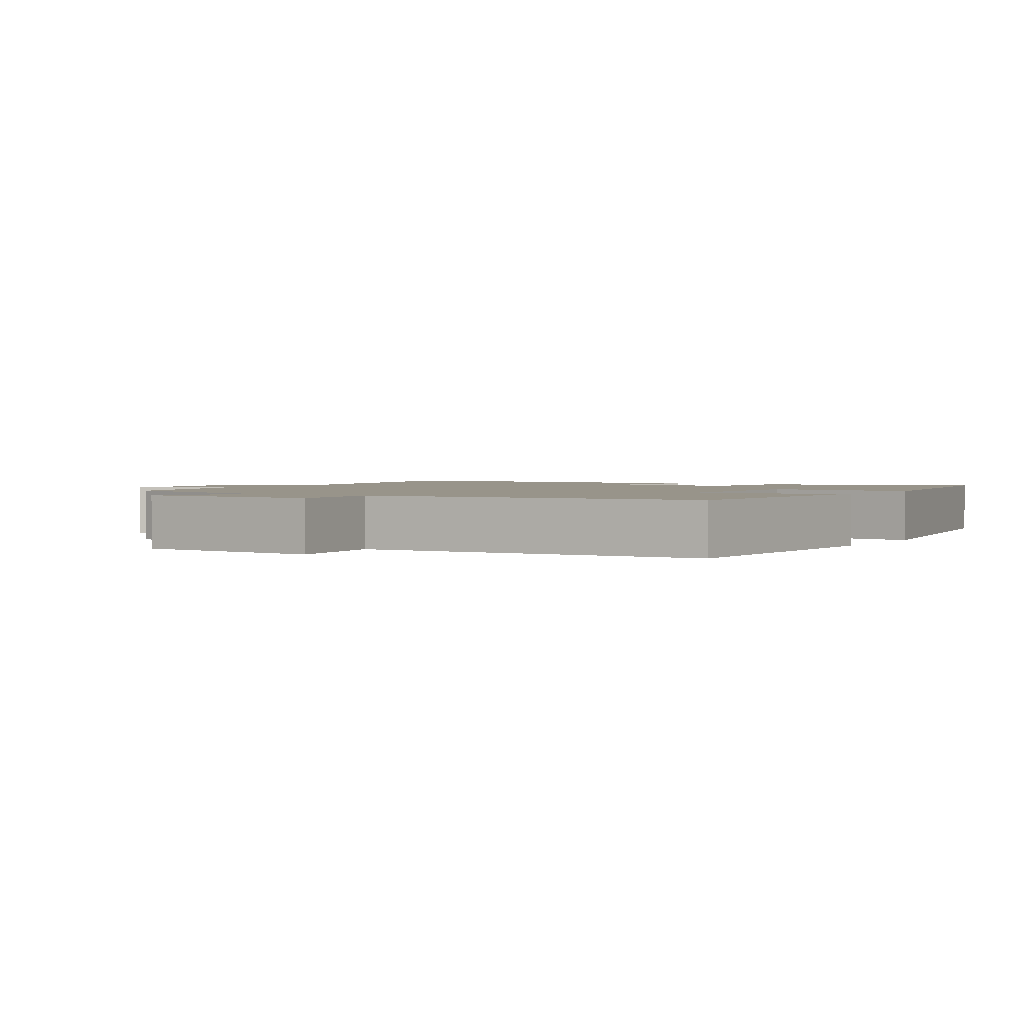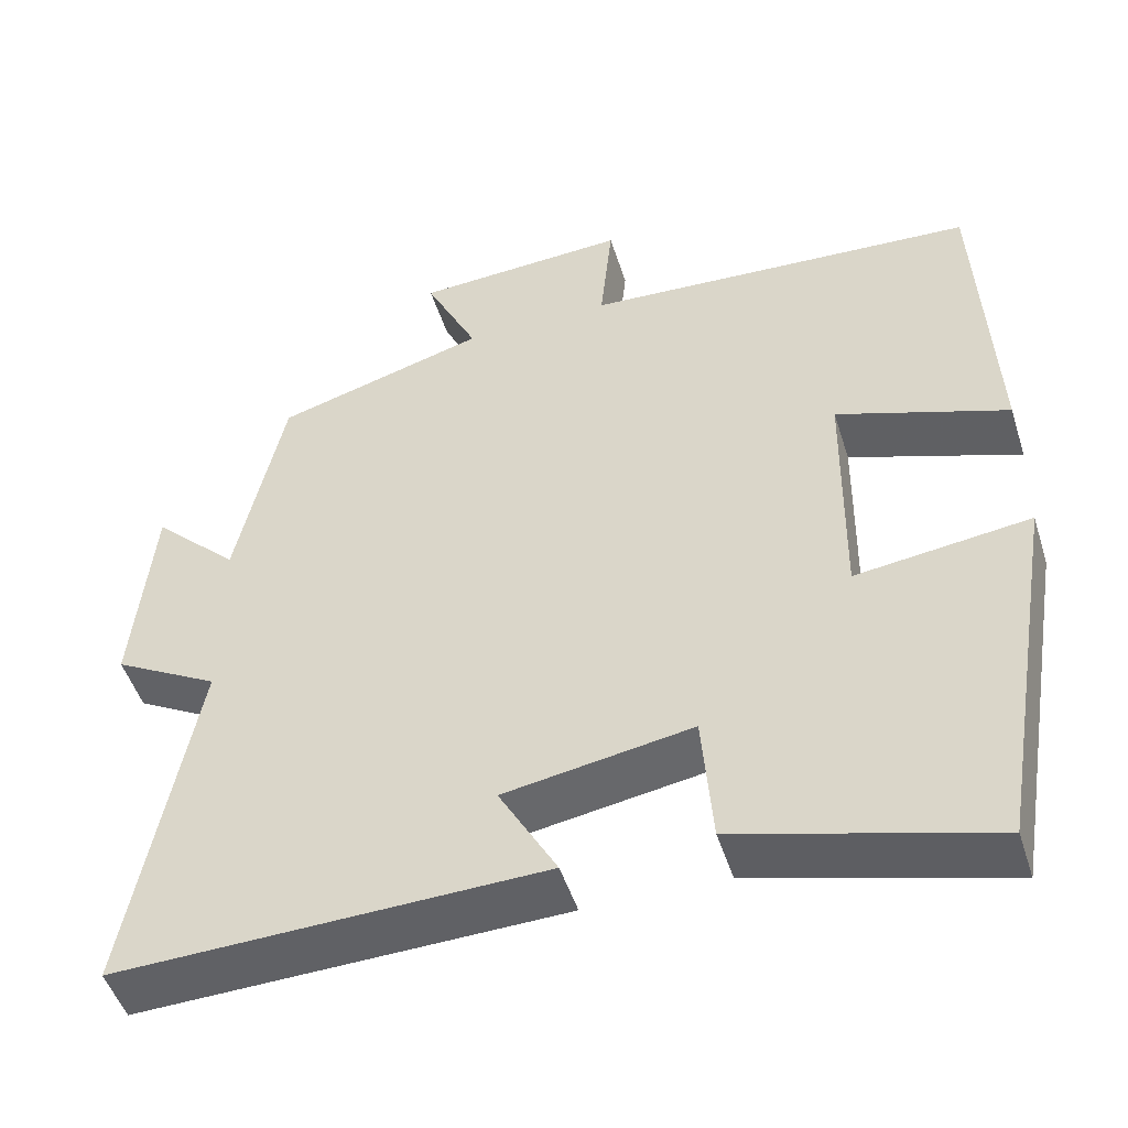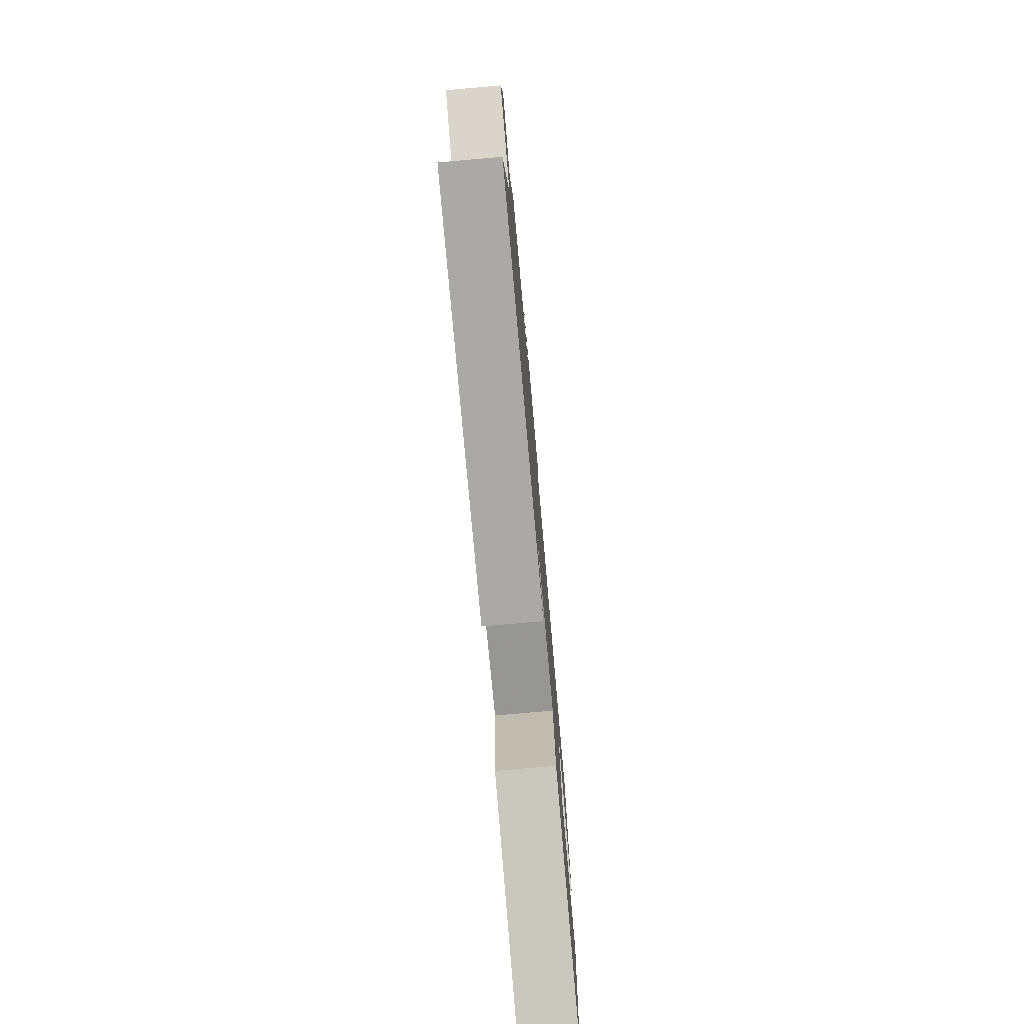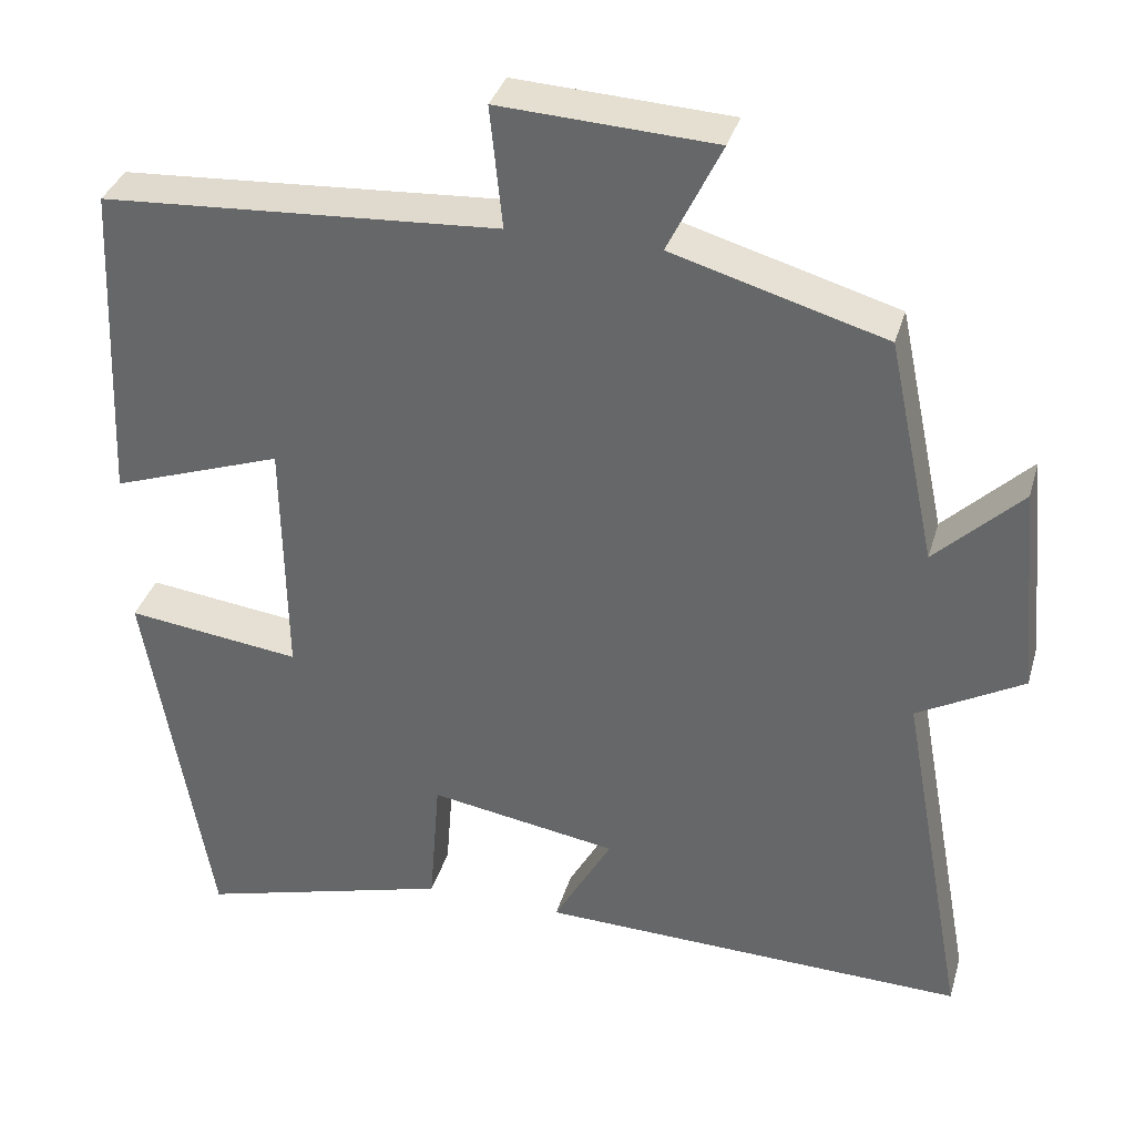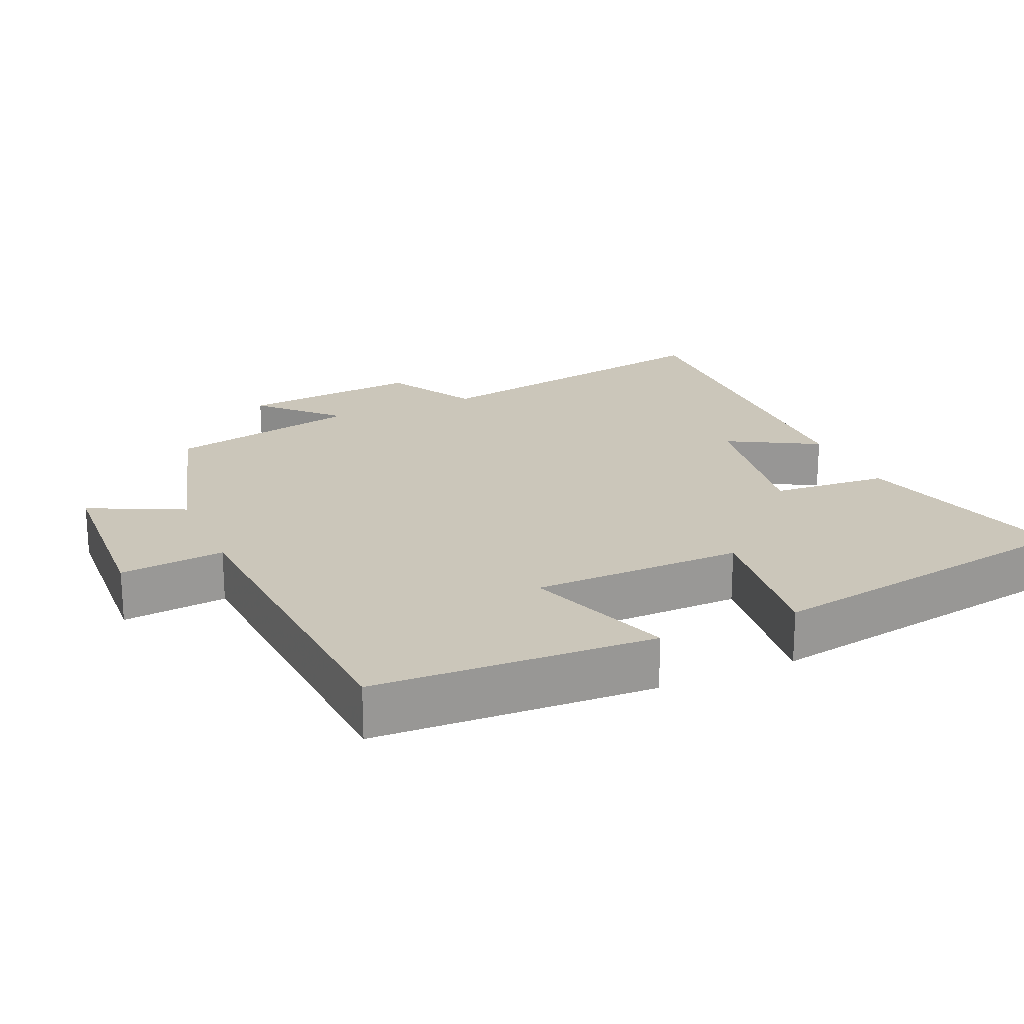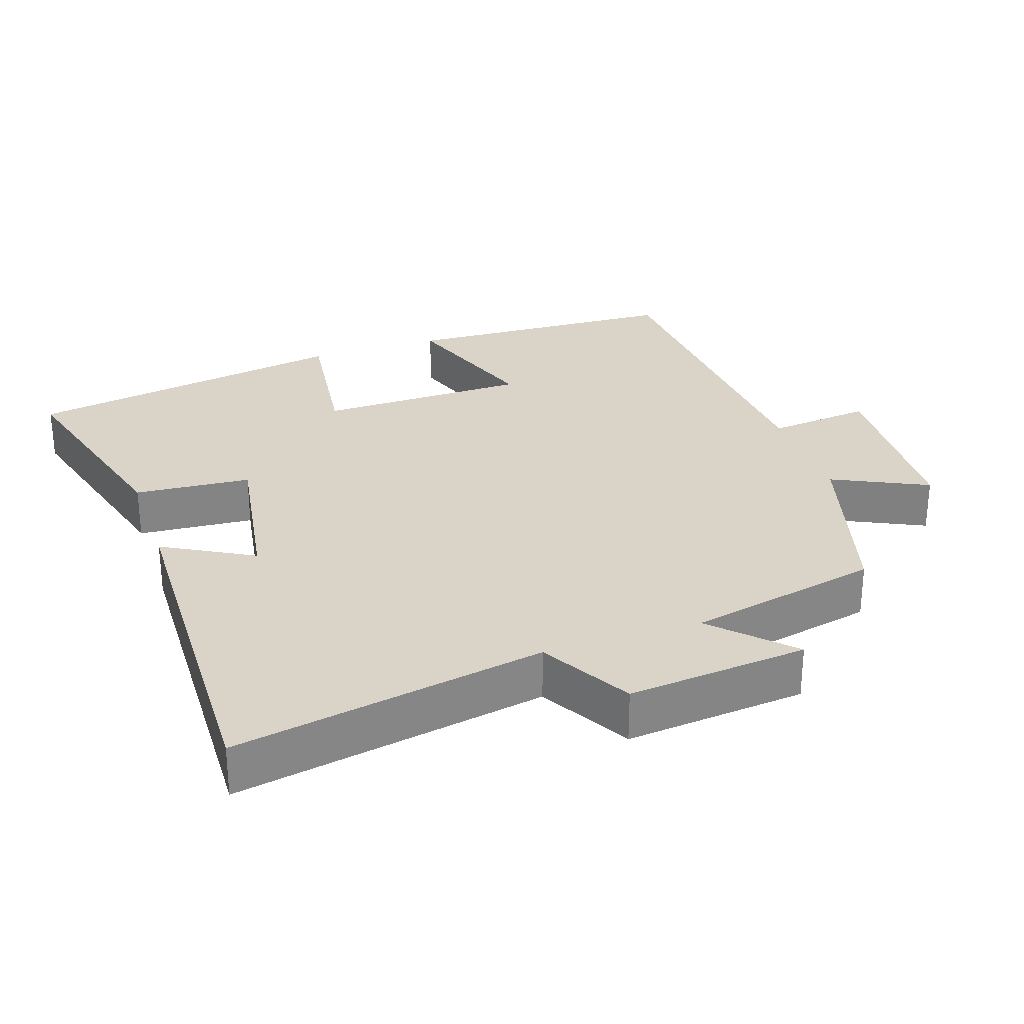
<metadata>
{"format":"obj","ext":"obj","renderer":"f3d","projection":"perspective","resolution":1024,"background":"white","views":[{"elev":1.8,"azim":31.7,"up":"+Y"},{"elev":-49.2,"azim":17.4,"up":"+Z"},{"elev":-76.9,"azim":-85.0,"up":"+Z"},{"elev":35.2,"azim":-164.4,"up":"+Z"},{"elev":21.1,"azim":66.2,"up":"+Y"},{"elev":28.8,"azim":-108.8,"up":"+Y"}]}
</metadata>
<code>
v -0.581 0.07 -0.515
v -0.5 0.07 -0.074
v -0.629 0.07 -0.002
v -0.605 0.07 0.254
v -0.5 0.07 0.152
v -0.442 0.07 0.425
v -0.183 0.07 0.5
v -0.248 0.07 0.634
v 0.014 0.07 0.648
v -0.001 0.07 0.5
v 0.482 0.07 0.47
v 0.5 0.07 0.075
v 0.291 0.07 0.148
v 0.287 0.07 -0.15
v 0.5 0.07 -0.123
v 0.422 0.07 -0.585
v 0.113 0.07 -0.5
v 0.1 0.07 -0.335
v -0.13 0.07 -0.373
v -0.059 0.07 -0.5
v -0.581 0 -0.515
v -0.5 0 -0.074
v -0.629 0 -0.002
v -0.605 0 0.254
v -0.5 0 0.152
v -0.442 0 0.425
v -0.183 0 0.5
v -0.248 0 0.634
v 0.014 0 0.648
v -0.001 0 0.5
v 0.482 0 0.47
v 0.5 0 0.075
v 0.291 0 0.148
v 0.287 0 -0.15
v 0.5 0 -0.123
v 0.422 0 -0.585
v 0.113 0 -0.5
v 0.1 0 -0.335
v -0.13 0 -0.373
v -0.059 0 -0.5
f 19 20 1 2
f 18 19 2
f 15 16 17 18
f 14 15 18
f 13 14 18 2
f 10 11 12 13
f 10 13 2 3
f 7 8 9 10
f 5 6 7 10
f 5 10 3
f 3 4 5
f 22 21 40 39
f 22 39 38
f 38 37 36 35
f 38 35 34
f 22 38 34 33
f 33 32 31 30
f 23 22 33 30
f 30 29 28 27
f 30 27 26 25
f 23 30 25
f 25 24 23
f 1 21 22 2
f 2 22 23 3
f 3 23 24 4
f 4 24 25 5
f 5 25 26 6
f 6 26 27 7
f 7 27 28 8
f 8 28 29 9
f 9 29 30 10
f 10 30 31 11
f 11 31 32 12
f 12 32 33 13
f 13 33 34 14
f 14 34 35 15
f 15 35 36 16
f 16 36 37 17
f 17 37 38 18
f 18 38 39 19
f 19 39 40 20
f 20 40 21 1

</code>
